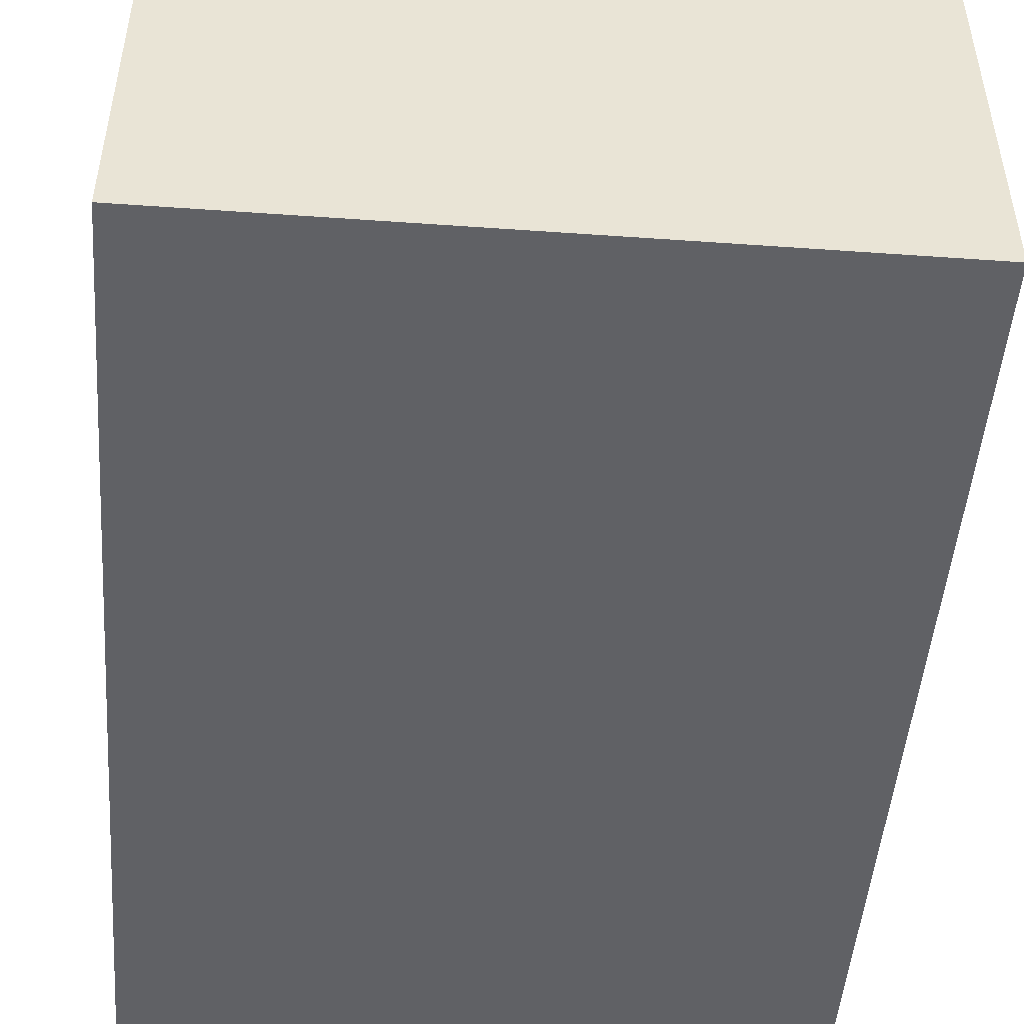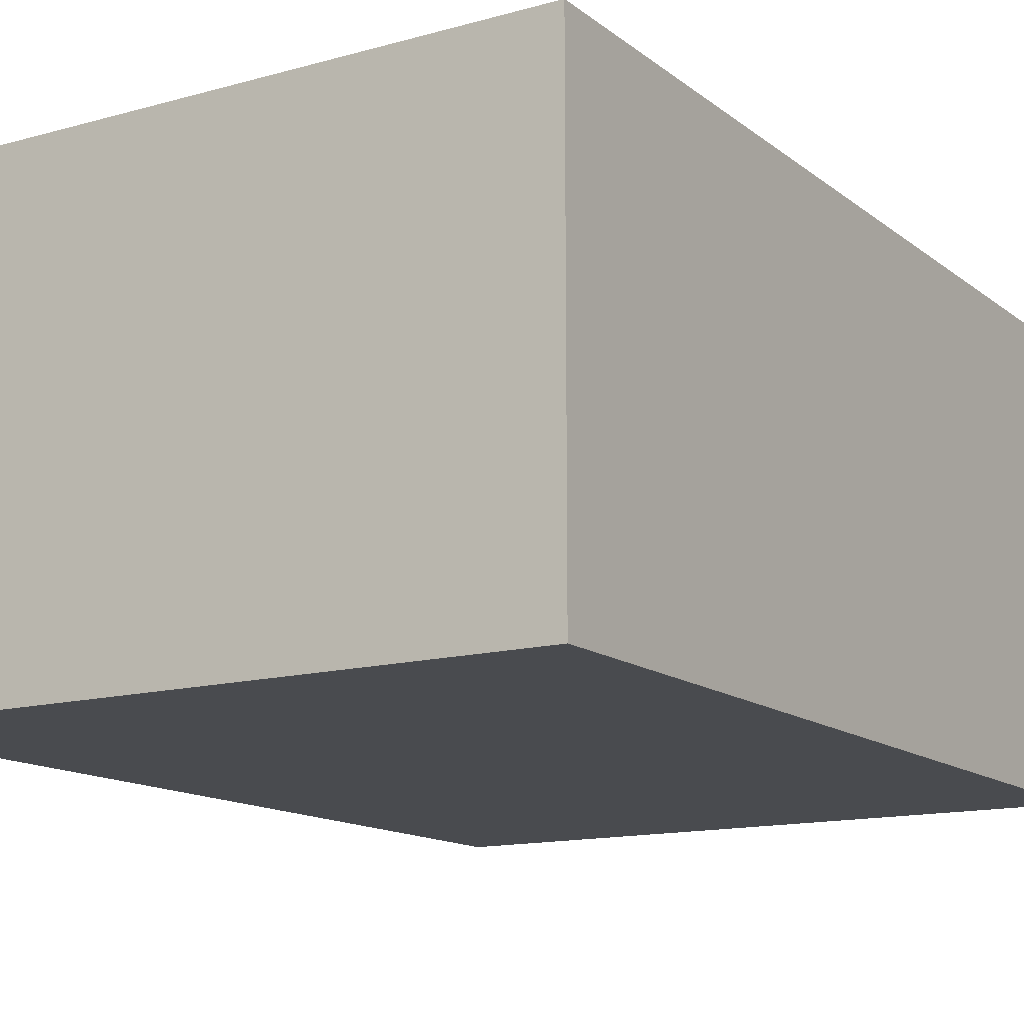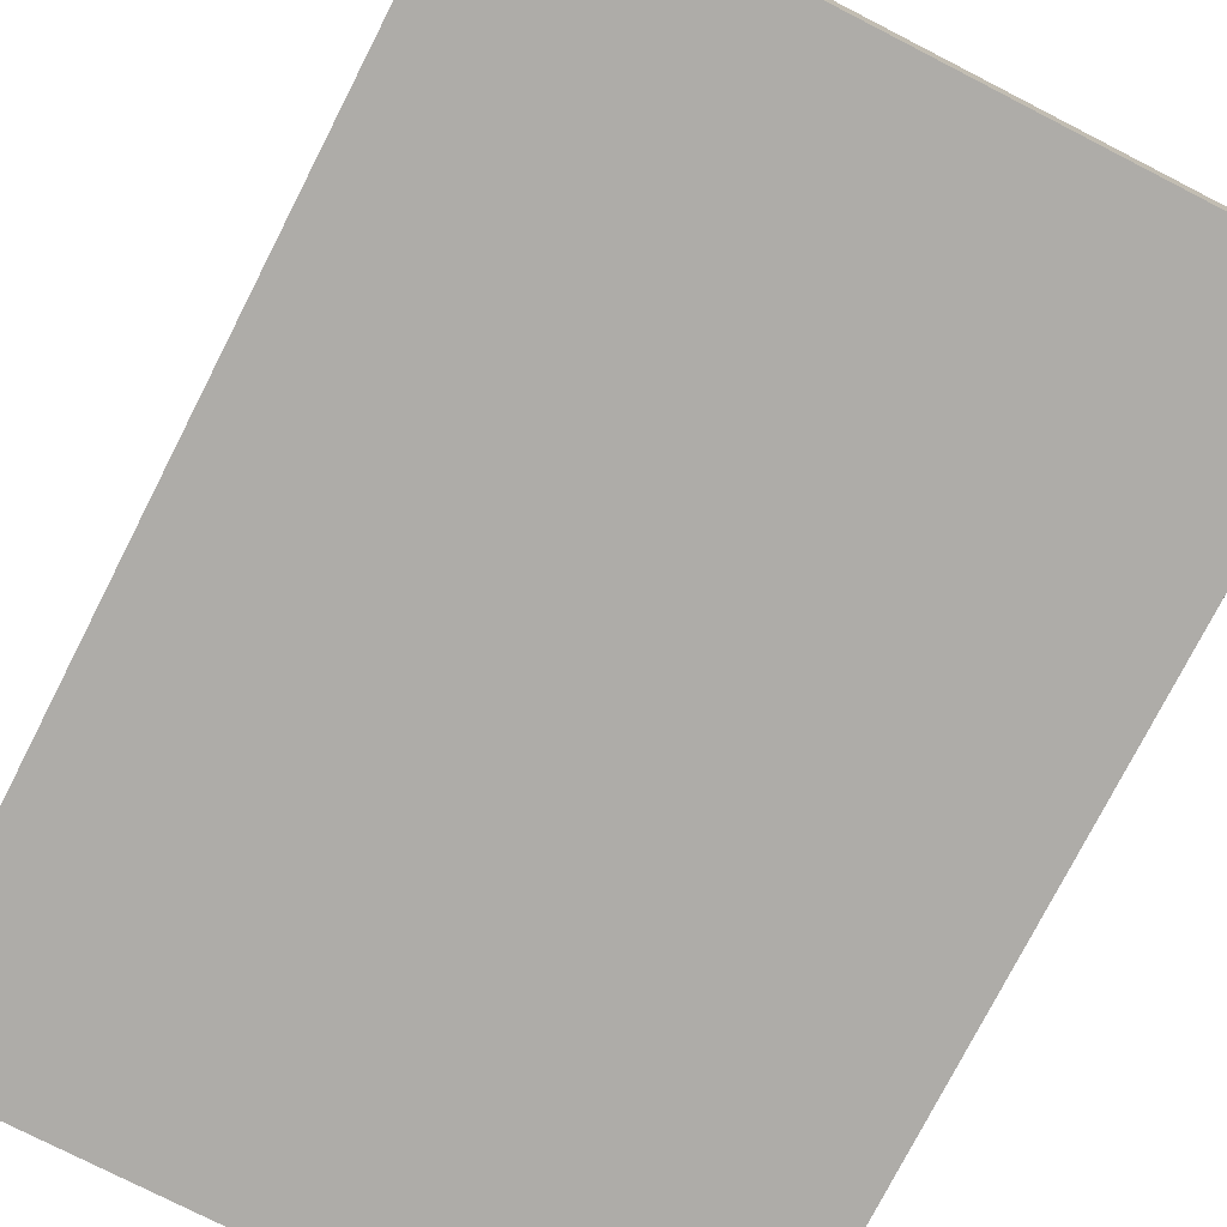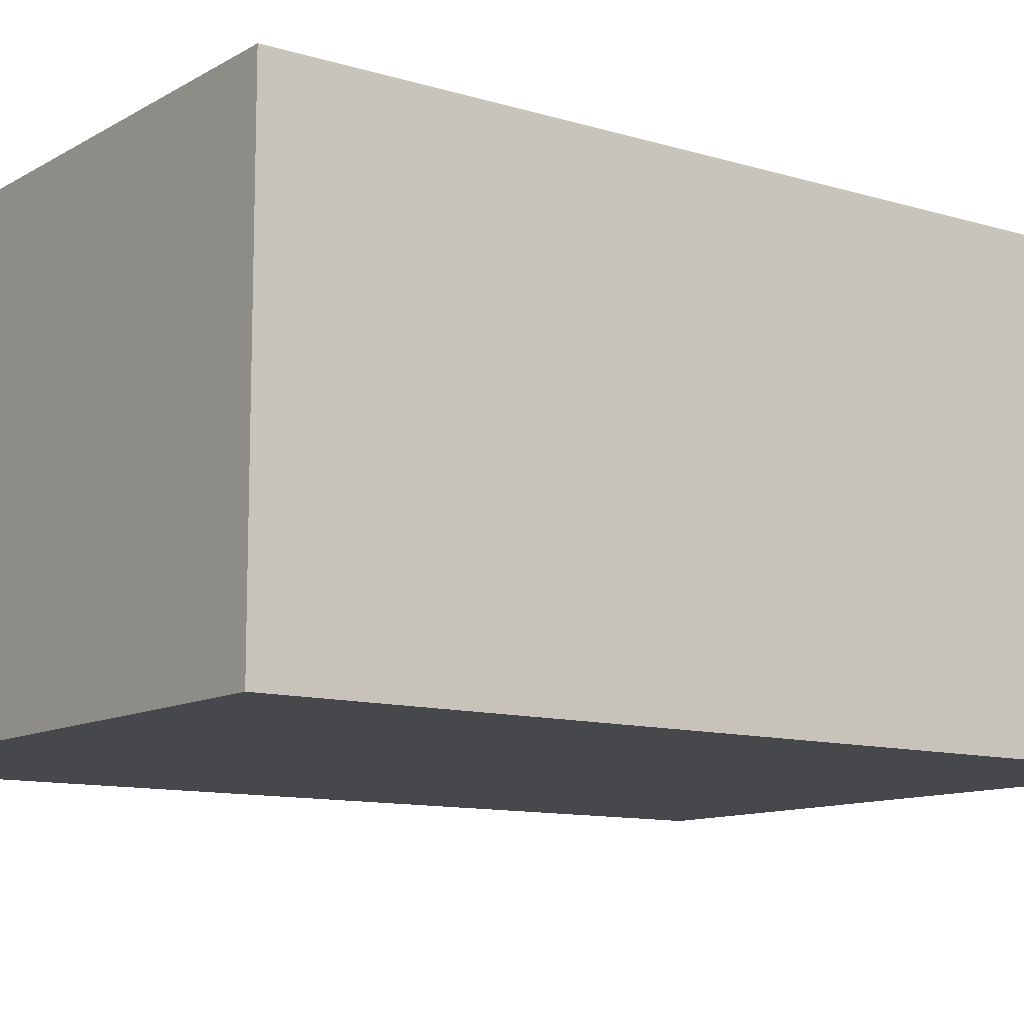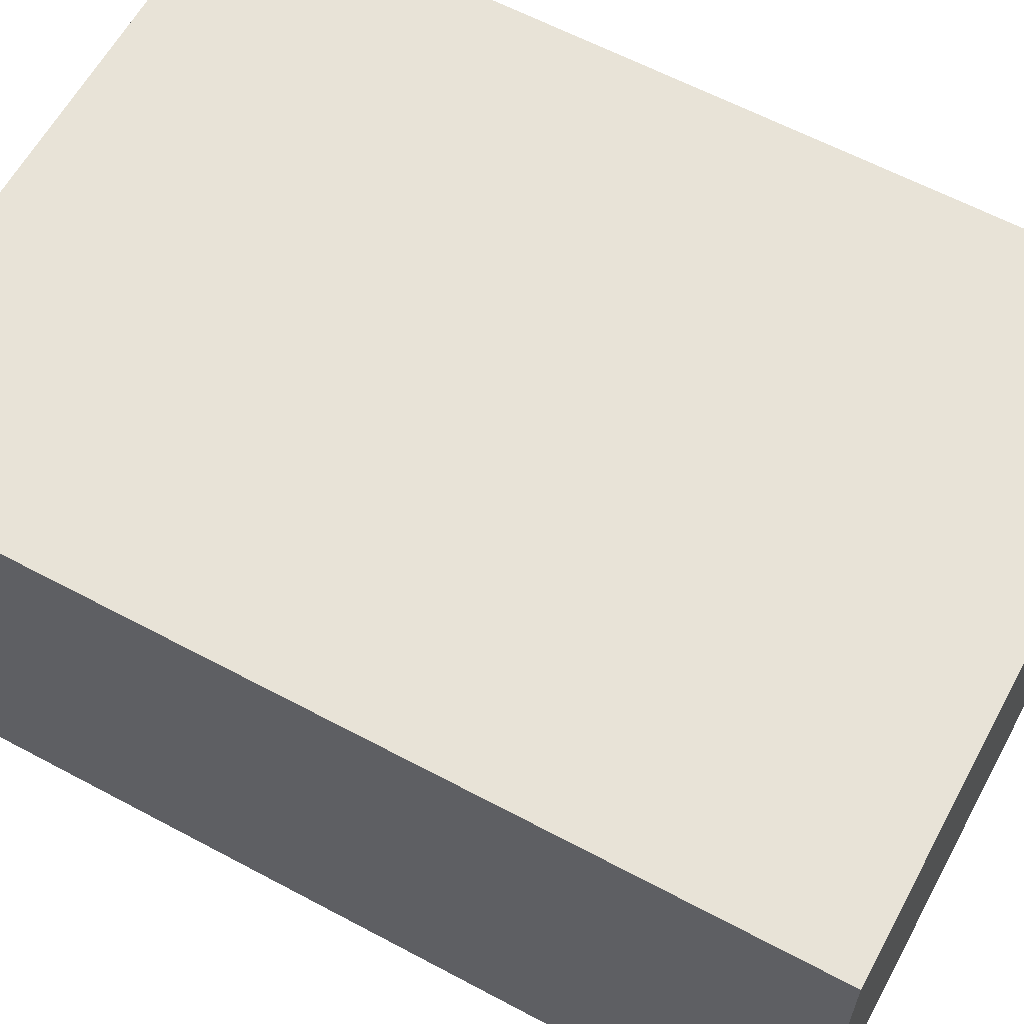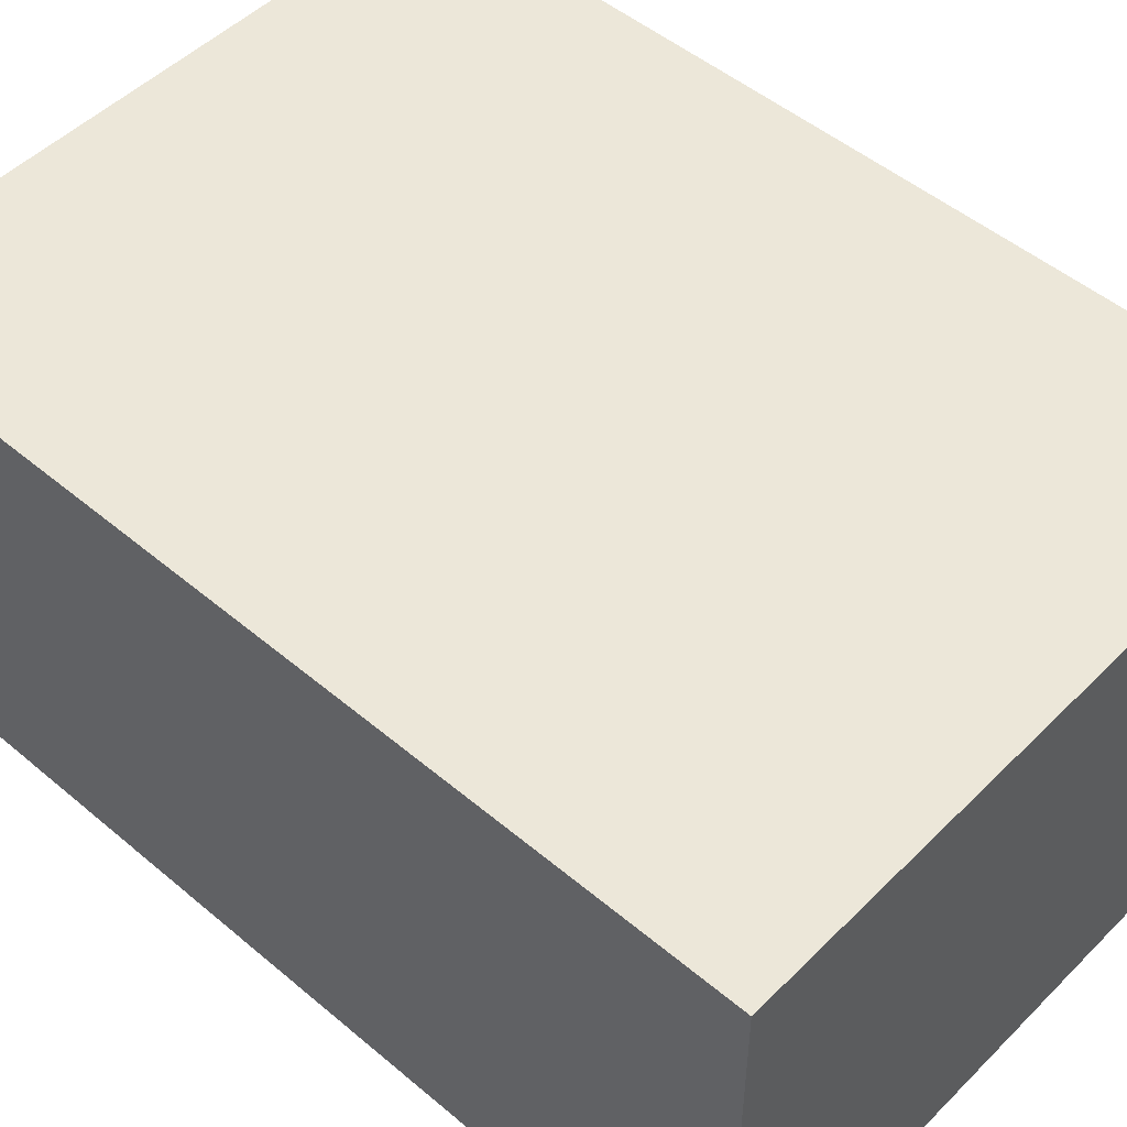
<metadata>
{"format":"obj","ext":"obj","renderer":"f3d","projection":"perspective","resolution":1024,"background":"white","views":[{"elev":-48.7,"azim":-4.5,"up":"+Y"},{"elev":-13.8,"azim":-148.2,"up":"+Y"},{"elev":-76.9,"azim":-27.1,"up":"+Y"},{"elev":-11.1,"azim":53.7,"up":"+Y"},{"elev":61.7,"azim":-61.5,"up":"+Y"},{"elev":50.1,"azim":132.7,"up":"+Y"}]}
</metadata>
<code>
o Room_Cube
v -0.2566 5e-06 -1.289
v -0.2566 1 -1.289
v -0.2566 5e-06 -1.789
v -0.2566 1 -1.789
v 0.2434 5e-06 -1.289
v 0.2434 1 -1.289
v 0.2434 5e-06 -1.789
v 0.2434 1 -1.789
v -2.552 0 2.861
v -2.552 3.515 2.861
v -2.552 0 -4.278
v -2.552 3.515 -4.278
v 2.536 0 2.861
v 2.536 3.515 2.861
v 2.536 0 -4.278
v 2.536 3.515 -4.278
v -0.4691 3.411 -0.2744
v -0.547 3.468 -0.1965
v -0.4691 3.411 -1.206
v -0.547 3.468 -1.283
v 0.4621 3.411 -0.2744
v 0.5399 3.468 -0.1965
v 0.4621 3.411 -1.206
v 0.5399 3.468 -1.283
v -0.547 3.411 -1.283
v -0.547 3.411 -0.1965
v 0.5399 3.411 -1.283
v 0.5399 3.411 -0.1965
v -0.4691 3.448 -1.206
v -0.4691 3.448 -0.2744
v 0.4621 3.448 -1.206
v 0.4621 3.448 -0.2744
v 0.9281 0.00321 2.855
v 0.9281 2.203 2.855
v 0.9881 0.009678 2.765
v 0.9881 2.136 2.765
v 1.928 0.00321 2.855
v 1.928 2.203 2.855
v 1.868 0.009678 2.765
v 1.868 2.136 2.765
v 0.9281 2.203 2.765
v 0.9281 0.00321 2.765
v 1.928 0.00321 2.765
v 1.928 2.203 2.765
v 0.9881 2.136 2.798
v 0.9881 0.009678 2.798
v 1.868 0.009678 2.798
v 1.868 2.136 2.798
v 1.697 1.069 2.742
v 1.672 1.062 2.742
v 1.648 1.049 2.742
v 1.802 1.068 2.743
v 1.649 1.037 2.749
v 1.803 1.056 2.751
v 1.649 1.037 2.764
v 1.803 1.056 2.766
v 1.647 1.05 2.772
v 1.801 1.069 2.773
v 1.646 1.063 2.764
v 1.8 1.082 2.765
v 1.646 1.062 2.749
v 1.8 1.081 2.75
v 1.723 1.073 2.742
v 1.749 1.075 2.742
v 1.775 1.075 2.743
v 1.776 1.062 2.75
v 1.75 1.062 2.75
v 1.724 1.06 2.75
v 1.699 1.056 2.75
v 1.674 1.049 2.749
v 1.776 1.062 2.765
v 1.75 1.062 2.765
v 1.724 1.06 2.765
v 1.699 1.056 2.765
v 1.674 1.049 2.764
v 1.774 1.075 2.773
v 1.748 1.075 2.772
v 1.723 1.073 2.772
v 1.697 1.069 2.772
v 1.672 1.062 2.772
v 1.773 1.088 2.765
v 1.747 1.088 2.765
v 1.721 1.086 2.764
v 1.696 1.082 2.764
v 1.67 1.075 2.764
v 1.773 1.088 2.75
v 1.747 1.088 2.75
v 1.721 1.086 2.749
v 1.696 1.082 2.749
v 1.671 1.075 2.749
f 1 2 4 3
f 3 4 8 7
f 7 8 6 5
f 5 6 2 1
f 8 4 2 6
f 9 11 12 10
f 11 15 16 12
f 15 13 14 16
f 13 9 10 14
f 11 9 13 15
f 16 14 10 12
f 26 18 20 25
f 25 20 24 27
f 27 24 22 28
f 28 22 18 26
f 17 19 29 30
f 33 34 41 42
f 19 17 26 25
f 23 19 25 27
f 21 23 27 28
f 17 21 28 26
f 29 31 32 30
f 21 17 30 32
f 19 23 31 29
f 23 21 32 31
f 40 39 47 48
f 43 44 38 37
f 42 43 37 33
f 44 41 34 38
f 36 35 42 41
f 35 39 43 42
f 40 36 41 44
f 39 40 44 43
f 46 45 48 47
f 39 35 46 47
f 36 40 48 45
f 35 36 45 46
f 82 81 86 87
f 87 86 65 64
f 65 52 54 66
f 57 80 85 59
f 88 87 64 63
f 66 54 56 71
f 84 83 88 89
f 89 88 63 49
f 71 56 58 76
f 85 84 89 90
f 90 89 49 50
f 76 58 60 81
f 54 52 62 60 58 56
f 61 90 50 51
f 81 60 62 86
f 83 82 87 88
f 59 85 90 61
f 86 62 52 65
f 51 53 55 57 59 61
f 80 79 84 85
f 79 78 83 84
f 78 77 82 83
f 77 76 81 82
f 55 75 80 57
f 75 74 79 80
f 74 73 78 79
f 73 72 77 78
f 72 71 76 77
f 53 70 75 55
f 70 69 74 75
f 69 68 73 74
f 68 67 72 73
f 67 66 71 72
f 51 50 70 53
f 50 49 69 70
f 49 63 68 69
f 63 64 67 68
f 64 65 66 67

</code>
